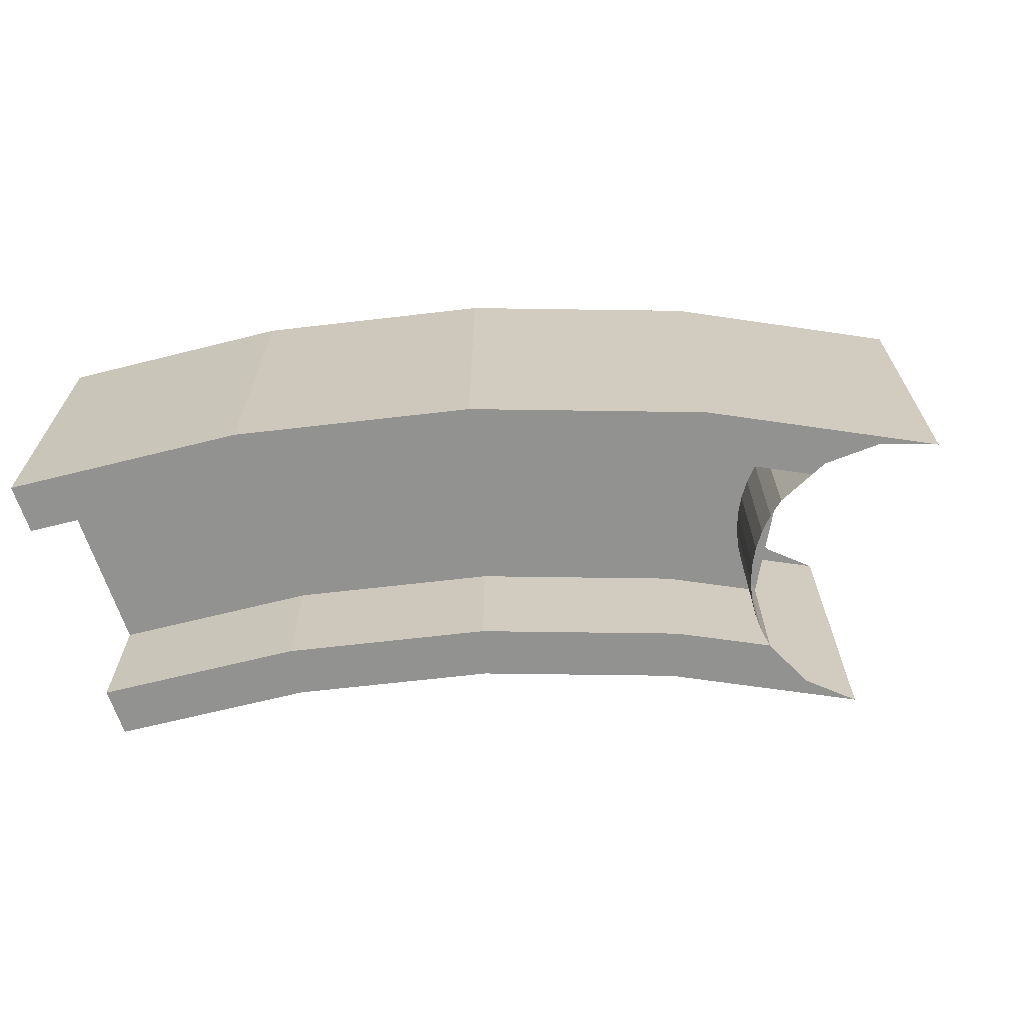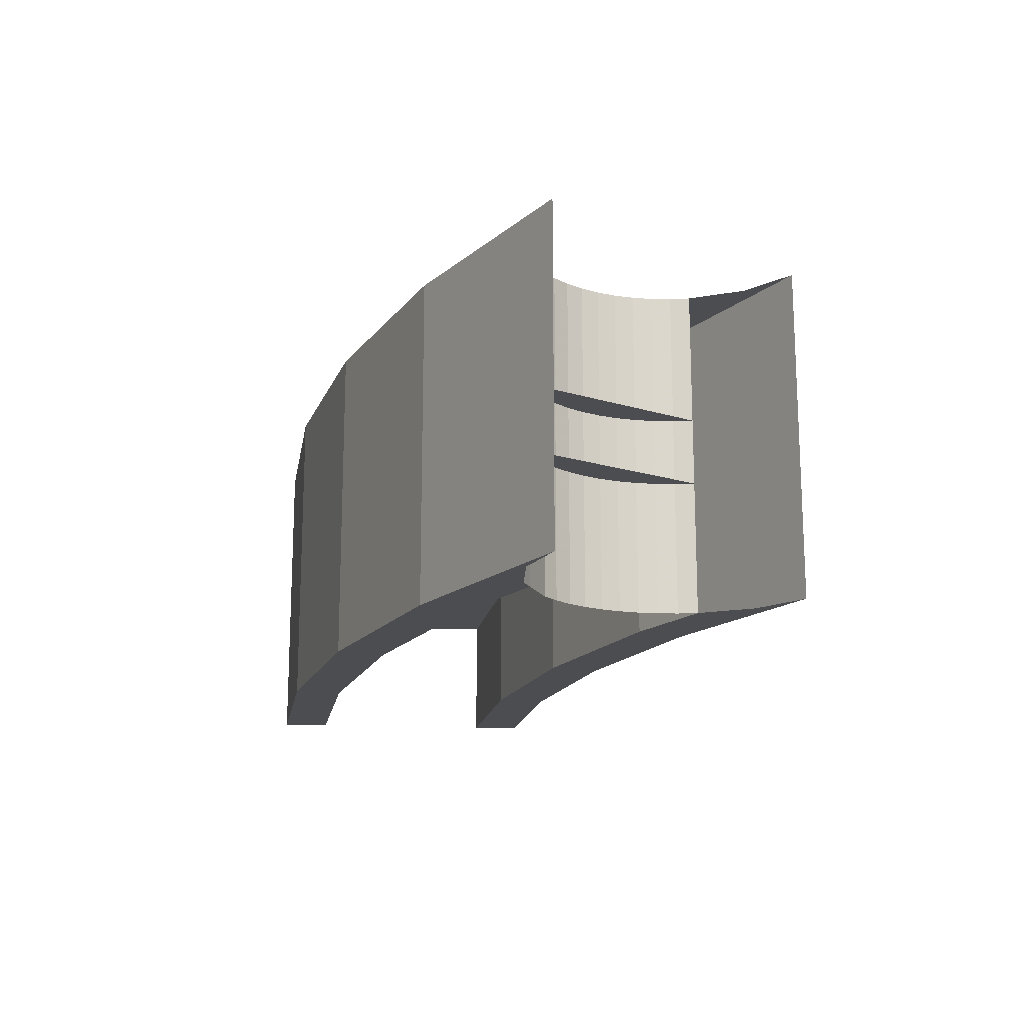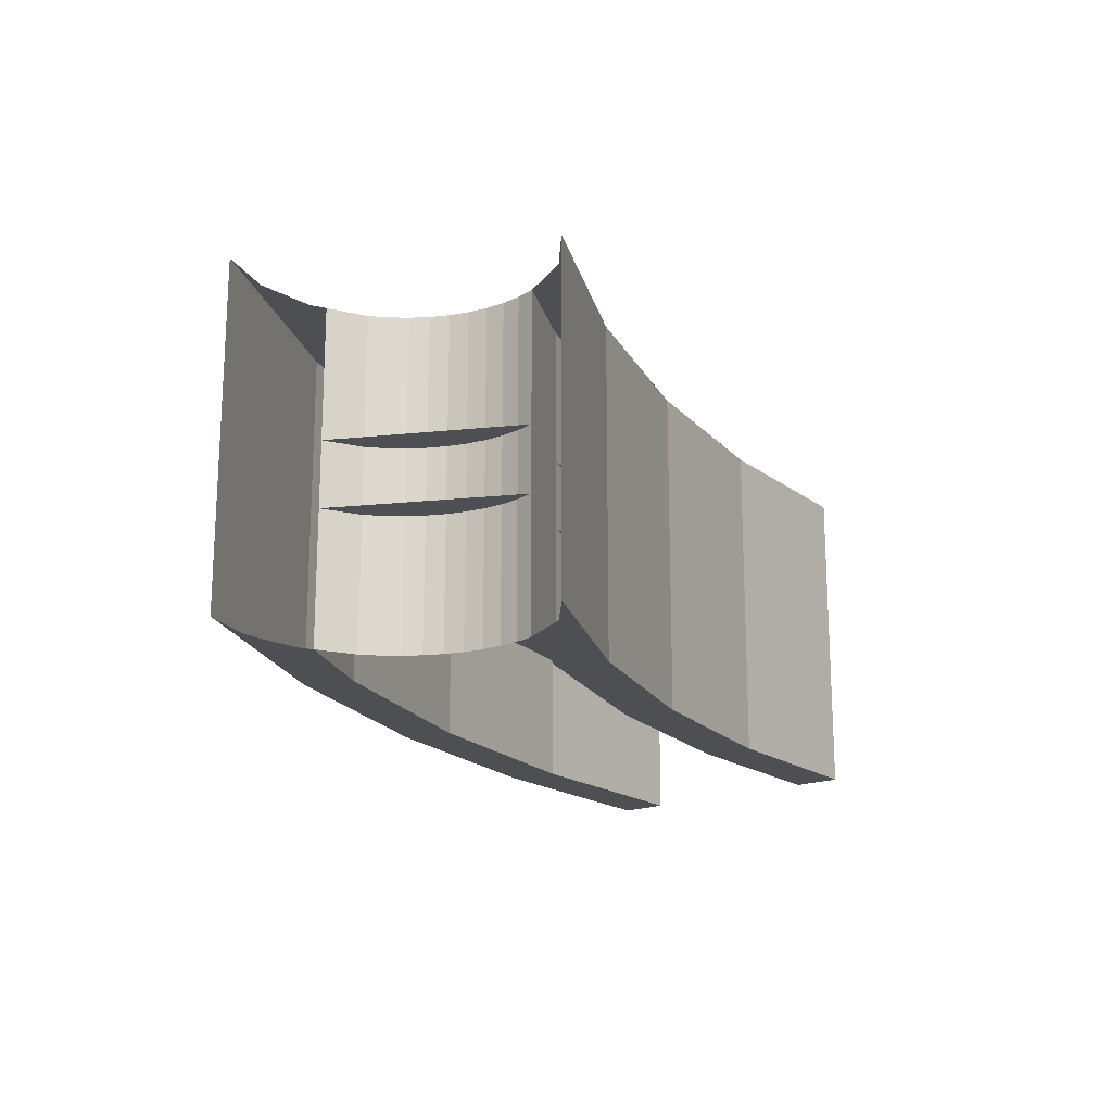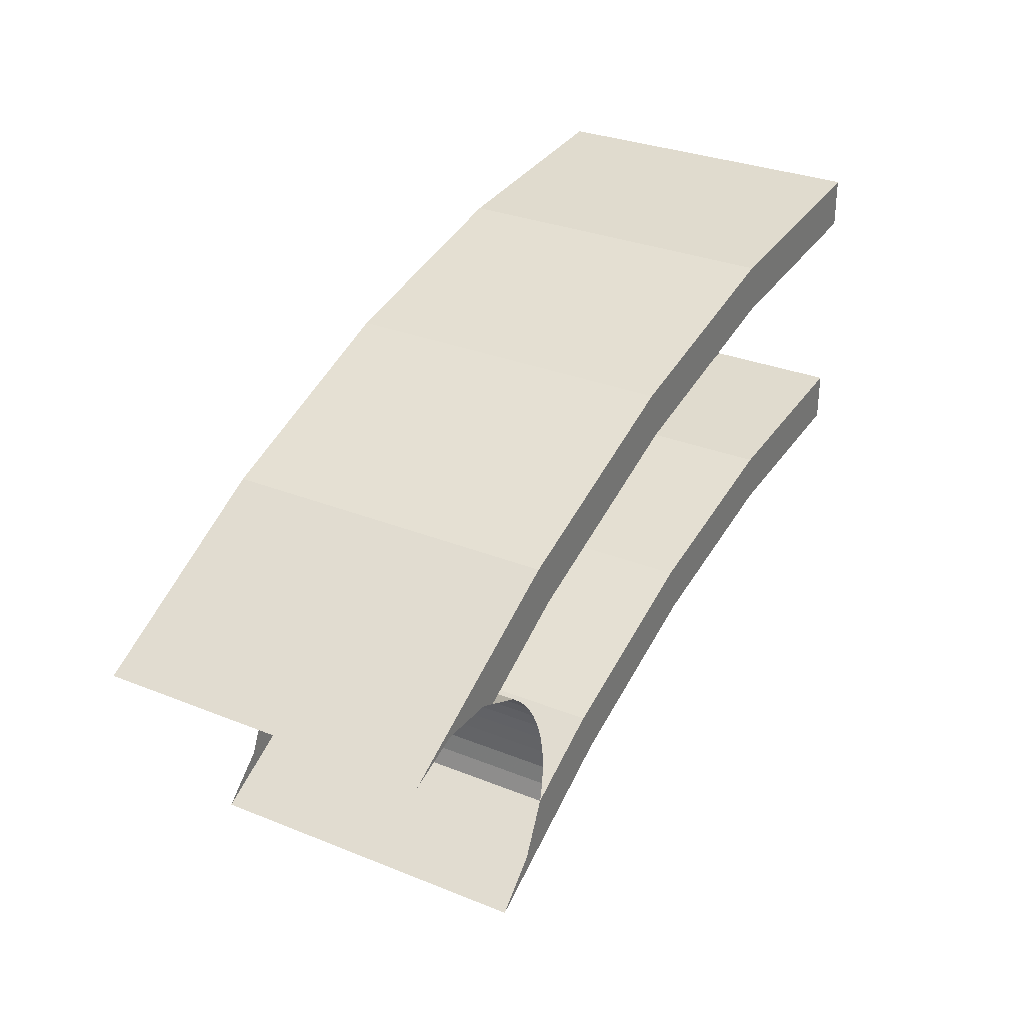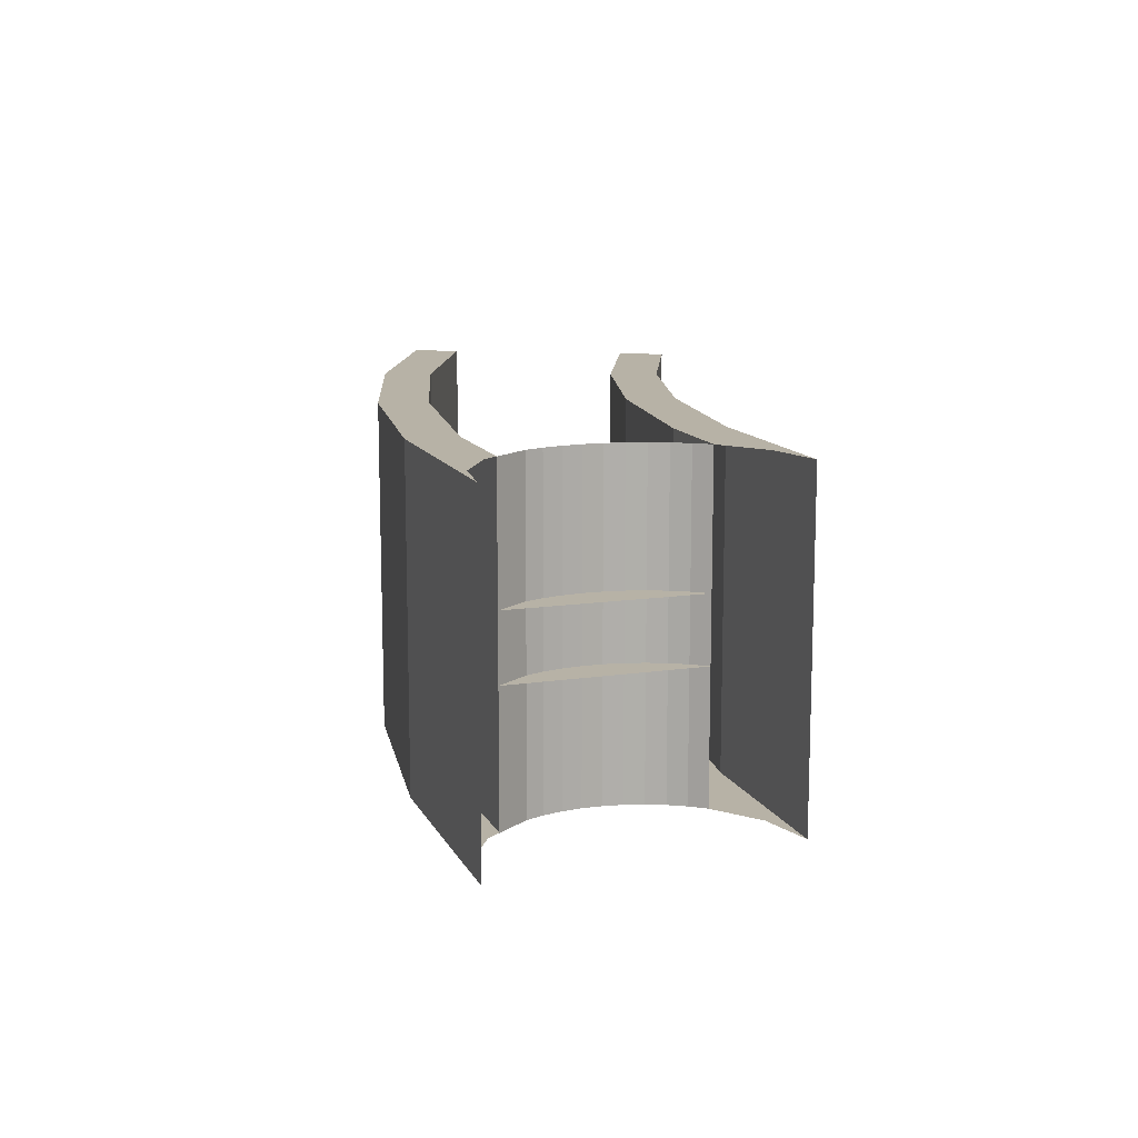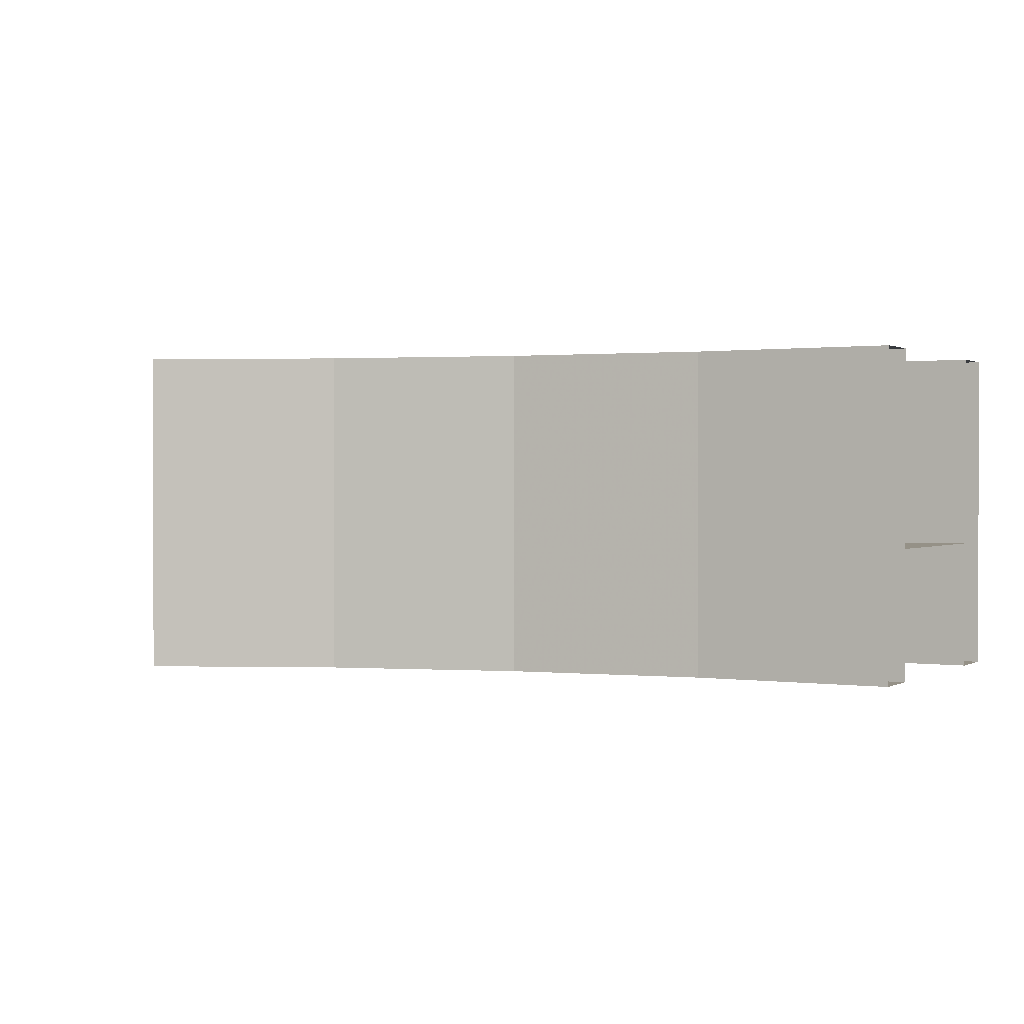
<metadata>
{"format":"obj","ext":"obj","renderer":"f3d","projection":"perspective","resolution":1024,"background":"white","views":[{"elev":-66.3,"azim":17.9,"up":"+Y"},{"elev":-16.2,"azim":84.3,"up":"+Y"},{"elev":-18.0,"azim":128.9,"up":"+Y"},{"elev":30.9,"azim":119.9,"up":"+Z"},{"elev":12.3,"azim":98.0,"up":"+Y"},{"elev":0.9,"azim":-149.6,"up":"+Y"}]}
</metadata>
<code>
v 0.7112 -0.5 5.403
v 0 -0.5 5.45
v 0 0.5 5.45
v 0.7112 0.5 5.403
v 1.41 -0.5 5.264
v 0.7112 -0.5 5.403
v 0.7112 0.5 5.403
v 1.41 0.5 5.264
v 2.086 -0.5 5.035
v 1.41 -0.5 5.264
v 1.41 0.5 5.264
v 2.086 0.5 5.035
v 2.725 -0.5 4.72
v 2.086 -0.5 5.035
v 2.086 0.5 5.035
v 2.725 0.5 4.72
v 0.5938 -0.5 4.511
v 0 -0.5 4.55
v 0 0.5 4.55
v 0.5938 0.5 4.511
v 1.178 -0.5 4.395
v 0.5938 -0.5 4.511
v 0.5938 0.5 4.511
v 1.178 0.5 4.395
v 1.741 -0.5 4.204
v 1.178 -0.5 4.395
v 1.178 0.5 4.395
v 1.741 0.5 4.204
v 2.275 -0.5 3.94
v 1.741 -0.5 4.204
v 1.741 0.5 4.204
v 2.275 0.5 3.94
v 0 -0.5 4.702
v 0.6136 -0.5 4.661
v 0.5938 -0.5 4.511
v 0 -0.5 4.55
v 0.6136 -0.5 4.661
v 1.217 -0.5 4.541
v 1.178 -0.5 4.395
v 0.5938 -0.5 4.511
v 1.217 -0.5 4.541
v 1.799 -0.5 4.344
v 1.741 -0.5 4.204
v 1.178 -0.5 4.395
v 0 -0.5 5.45
v 0.7112 -0.5 5.403
v 0.6915 -0.5 5.253
v 0 -0.5 5.299
v 0.7112 -0.5 5.403
v 1.41 -0.5 5.264
v 1.371 -0.5 5.118
v 0.6915 -0.5 5.253
v 1.41 -0.5 5.264
v 2.086 -0.5 5.035
v 2.028 -0.5 4.895
v 1.371 -0.5 5.118
v 0.6136 -0.5 4.661
v 0 -0.5 4.702
v 0 0.5 4.702
v 0.6136 0.5 4.661
v 1.217 -0.5 4.541
v 0.6136 -0.5 4.661
v 0.6136 0.5 4.661
v 1.217 0.5 4.541
v 1.799 -0.5 4.344
v 1.217 -0.5 4.541
v 1.217 0.5 4.541
v 1.799 0.5 4.344
v 0.6915 -0.5 5.253
v 0 -0.5 5.299
v 0 0.5 5.299
v 0.6915 0.5 5.253
v 1.371 -0.5 5.118
v 0.6915 -0.5 5.253
v 0.6915 0.5 5.253
v 1.371 0.5 5.118
v 2.028 -0.5 4.895
v 1.371 -0.5 5.118
v 1.371 0.5 5.118
v 2.028 0.5 4.895
v 0 0.1 5.299
v 0.6915 0.1 5.253
v 1.371 0.1 5.118
v 2.028 0.1 4.895
v 0 0.1 5.299
v 2.028 0.1 4.895
v 1.799 0.1 4.344
v 0 0.1 4.702
v 0 -0.1 5.299
v 0.6915 -0.1 5.253
v 1.371 -0.1 5.118
v 2.028 -0.1 4.895
v 1.799 -0.1 4.344
v 2.028 -0.1 4.895
v 0 -0.1 5.299
v 0 -0.1 4.702
v 0 0.5 4.702
v 0.6136 0.5 4.661
v 0.5938 0.5 4.511
v 0 0.5 4.55
v 0.6136 0.5 4.661
v 1.217 0.5 4.541
v 1.178 0.5 4.395
v 0.5938 0.5 4.511
v 1.217 0.5 4.541
v 1.799 0.5 4.344
v 1.741 0.5 4.204
v 1.178 0.5 4.395
v 0 0.5 5.45
v 0.7112 0.5 5.403
v 0.6915 0.5 5.253
v 0 0.5 5.299
v 0.7112 0.5 5.403
v 1.41 0.5 5.264
v 1.371 0.5 5.118
v 0.6915 0.5 5.253
v 1.41 0.5 5.264
v 2.086 0.5 5.035
v 2.028 0.5 4.895
v 1.371 0.5 5.118
v 2.065 -0.5 4.214
v 1.799 -0.5 4.344
v 1.741 -0.5 4.204
v 2.143 -0.5 4.056
v 2.275 -0.5 3.94
v 2.143 -0.5 4.056
v 1.741 -0.5 4.204
v 2.559 -0.5 4.776
v 2.725 -0.5 4.72
v 2.086 -0.5 5.035
v 2.384 -0.5 4.765
v 2.559 -0.5 4.776
v 2.086 -0.5 5.035
v 2.086 -0.5 5.035
v 2.028 -0.5 4.895
v 2.338 -0.5 4.742
v 2.384 -0.5 4.765
v 2.065 -0.5 4.214
v 2.065 0.5 4.214
v 1.799 0.5 4.344
v 1.799 -0.5 4.344
v 2.338 -0.5 4.742
v 2.028 -0.5 4.895
v 2.028 0.5 4.895
v 2.338 0.5 4.742
v 2.338 -0.5 4.742
v 2.338 0.5 4.742
v 2.226 0.5 4.687
v 2.226 -0.5 4.687
v 2.338 -0.1 4.742
v 2.028 -0.1 4.895
v 1.799 -0.1 4.344
v 2.065 -0.1 4.214
v 2.226 0.5 4.687
v 2.182 0.5 4.648
v 2.182 -0.5 4.648
v 2.226 -0.5 4.687
v 2.182 0.5 4.648
v 2.143 0.5 4.604
v 2.143 -0.5 4.604
v 2.182 -0.5 4.648
v 2.143 0.5 4.604
v 2.11 0.5 4.555
v 2.11 -0.5 4.555
v 2.143 -0.5 4.604
v 2.11 0.5 4.555
v 2.084 0.5 4.502
v 2.084 -0.5 4.502
v 2.11 -0.5 4.555
v 2.084 0.5 4.502
v 2.065 0.5 4.447
v 2.065 -0.5 4.447
v 2.084 -0.5 4.502
v 2.065 0.5 4.447
v 2.054 0.5 4.389
v 2.054 -0.5 4.389
v 2.065 -0.5 4.447
v 2.054 0.5 4.389
v 2.05 0.5 4.33
v 2.05 -0.5 4.33
v 2.054 -0.5 4.389
v 2.05 0.5 4.33
v 2.054 0.5 4.271
v 2.054 -0.5 4.271
v 2.05 -0.5 4.33
v 2.054 0.5 4.271
v 2.065 0.5 4.214
v 2.065 -0.5 4.214
v 2.054 -0.5 4.271
v 1.799 0.1 4.344
v 2.028 0.1 4.895
v 2.338 0.1 4.742
v 2.065 0.1 4.214
v 1.741 0.5 4.204
v 1.799 0.5 4.344
v 2.065 0.5 4.214
v 2.143 0.5 4.056
v 2.143 0.5 4.056
v 2.275 0.5 3.94
v 1.741 0.5 4.204
v 2.725 0.5 4.72
v 2.559 0.5 4.776
v 2.086 0.5 5.035
v 2.559 0.5 4.776
v 2.384 0.5 4.765
v 2.086 0.5 5.035
v 2.338 0.5 4.742
v 2.028 0.5 4.895
v 2.086 0.5 5.035
v 2.384 0.5 4.765
g mesh7372627
f 1 3 2
f 3 1 4
f 5 7 6
f 7 5 8
f 9 11 10
f 11 9 12
f 13 15 14
f 15 13 16
g mesh7372633
f 17 18 19
f 19 20 17
f 21 22 23
f 23 24 21
f 25 26 27
f 27 28 25
f 29 30 31
f 31 32 29
g mesh7372636
f 33 35 34
f 35 33 36
f 37 39 38
f 39 37 40
f 41 43 42
f 43 41 44
g mesh7372638
f 45 47 46
f 47 45 48
f 49 51 50
f 51 49 52
f 53 55 54
f 55 53 56
g mesh7372643
f 57 59 58
f 59 57 60
f 61 63 62
f 63 61 64
f 65 67 66
f 67 65 68
g mesh7372649
f 69 70 71
f 71 72 69
f 73 74 75
f 75 76 73
f 77 78 79
f 79 80 77
g mesh7372654
f 81 82 83
f 83 84 81
f 85 86 87
f 87 88 85
g mesh7372658
f 89 91 90
f 91 89 92
f 93 94 95
f 95 96 93
g mesh7372660
f 97 98 99
f 99 100 97
f 101 102 103
f 103 104 101
f 105 106 107
f 107 108 105
g mesh7372662
f 109 110 111
f 111 112 109
f 113 114 115
f 115 116 113
f 117 118 119
f 119 120 117
f 121 122 123
f 123 124 121
f 125 126 127
f 128 129 130
f 131 132 133
f 134 135 136
f 136 137 134
f 138 139 140
f 140 141 138
g mesh7372664
f 142 143 144
f 144 145 142
g mesh7372666
f 146 147 148
f 148 149 146
f 150 151 152
f 152 153 150
g mesh7372671
f 154 155 156
f 156 157 154
f 158 159 160
f 160 161 158
f 162 163 164
f 164 165 162
f 166 167 168
f 168 169 166
f 170 171 172
f 172 173 170
f 174 175 176
f 176 177 174
f 178 179 180
f 180 181 178
f 182 183 184
f 184 185 182
f 186 187 188
f 188 189 186
f 190 191 192
f 192 193 190
f 194 195 196
f 196 197 194
f 198 199 200
f 201 202 203
f 204 205 206
f 207 208 209
f 209 210 207

</code>
